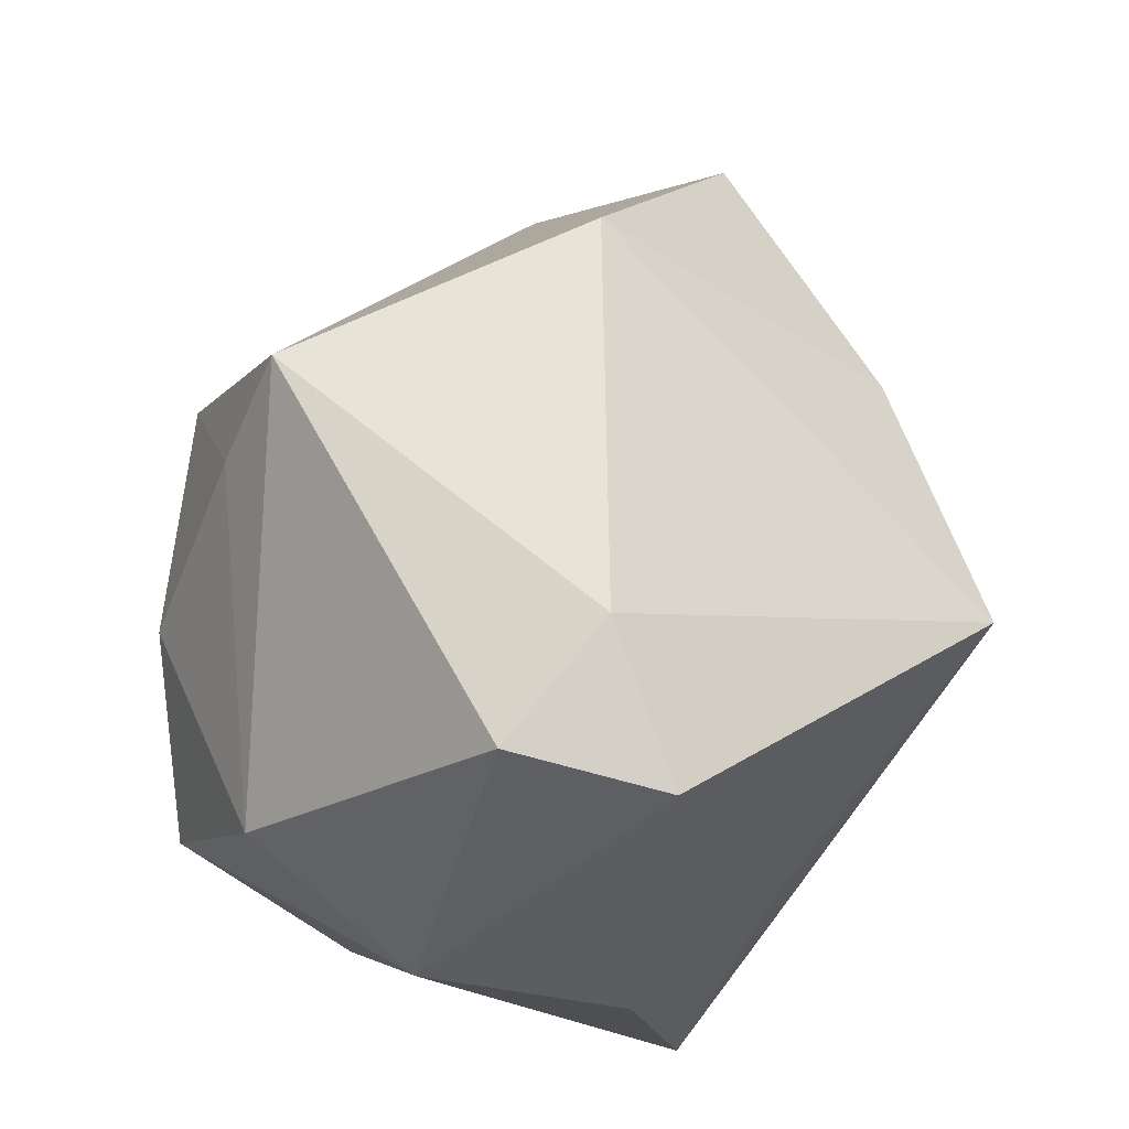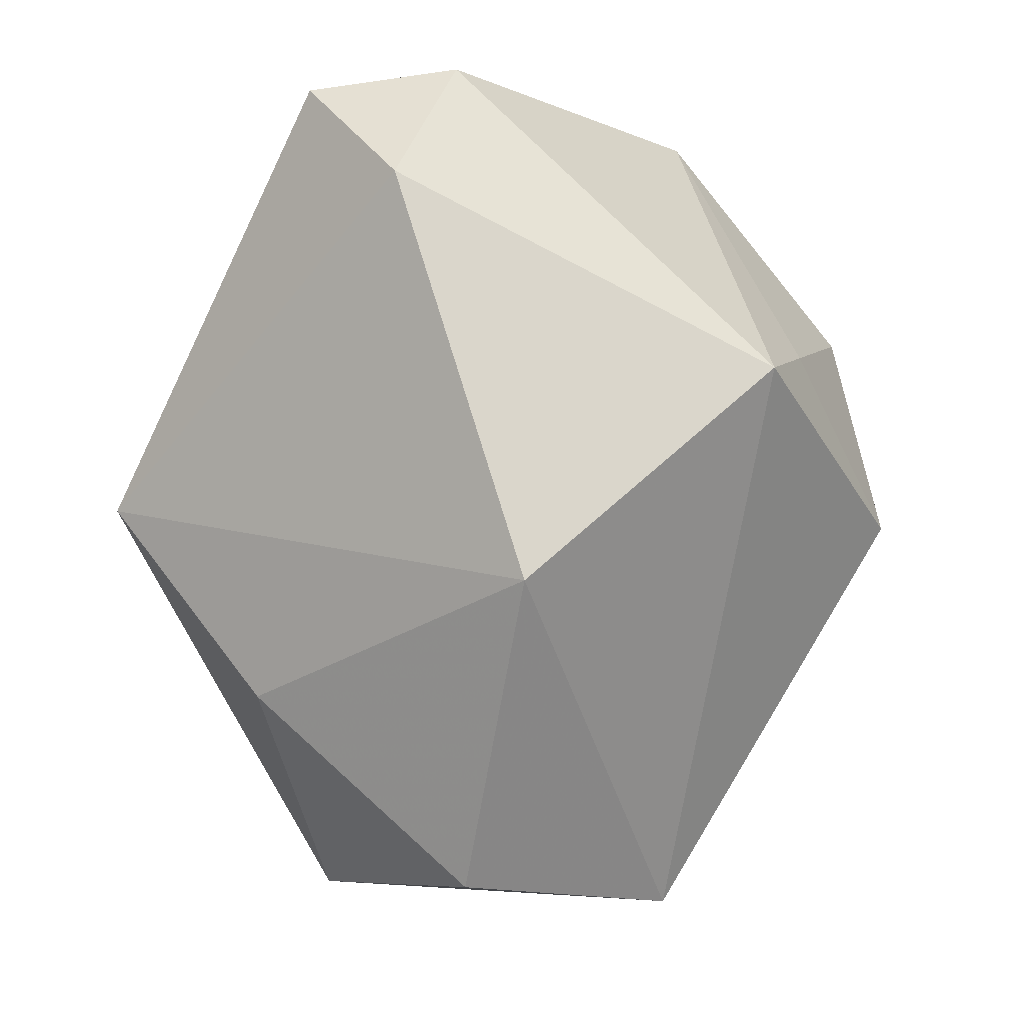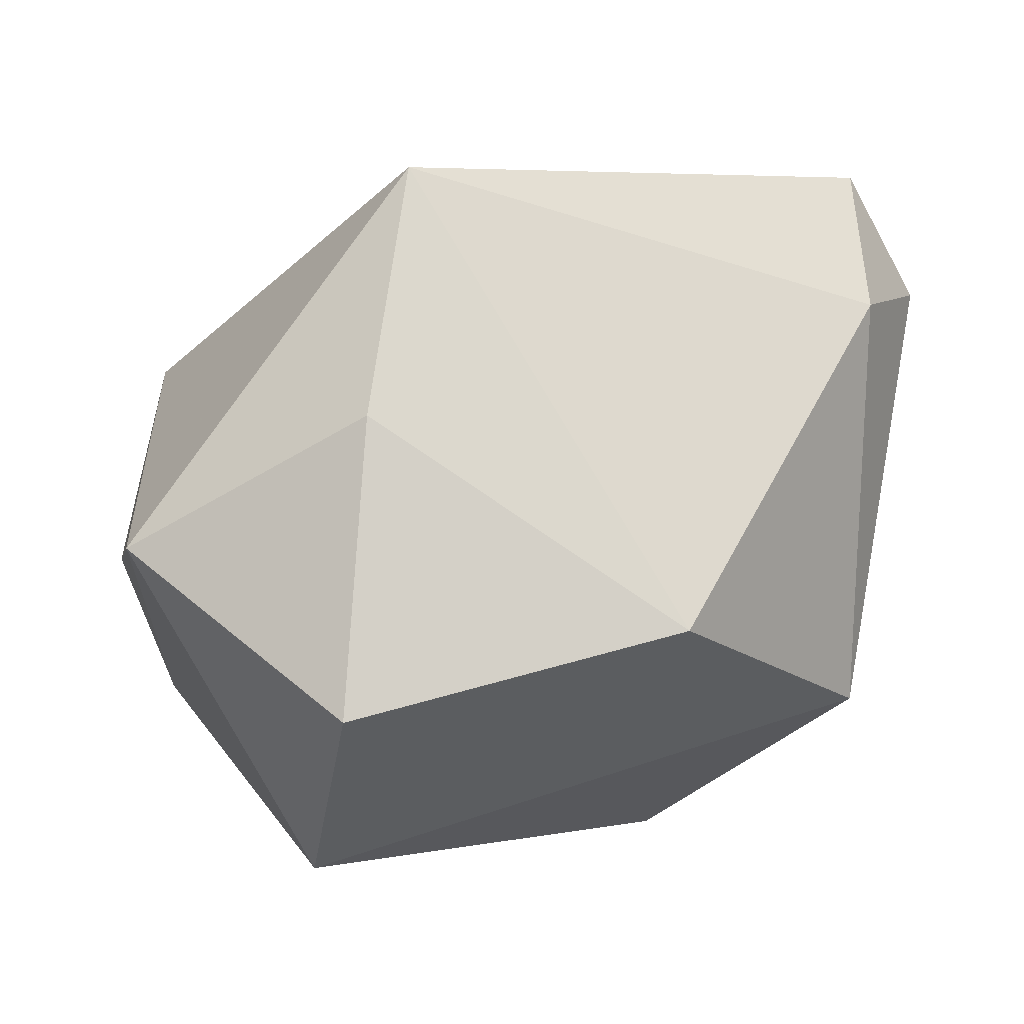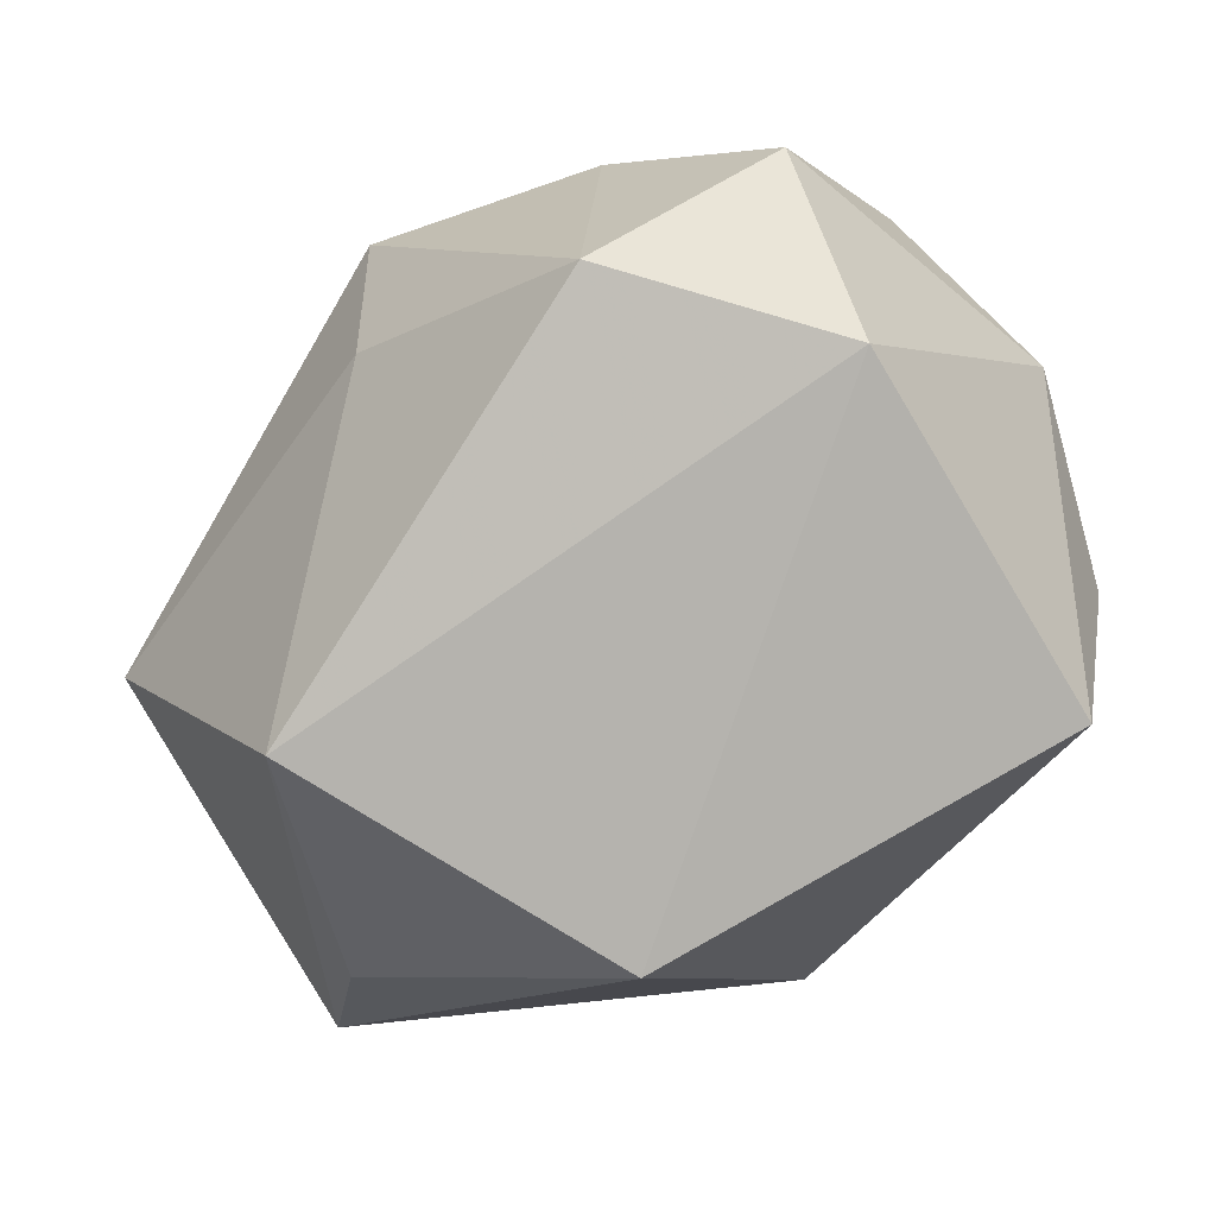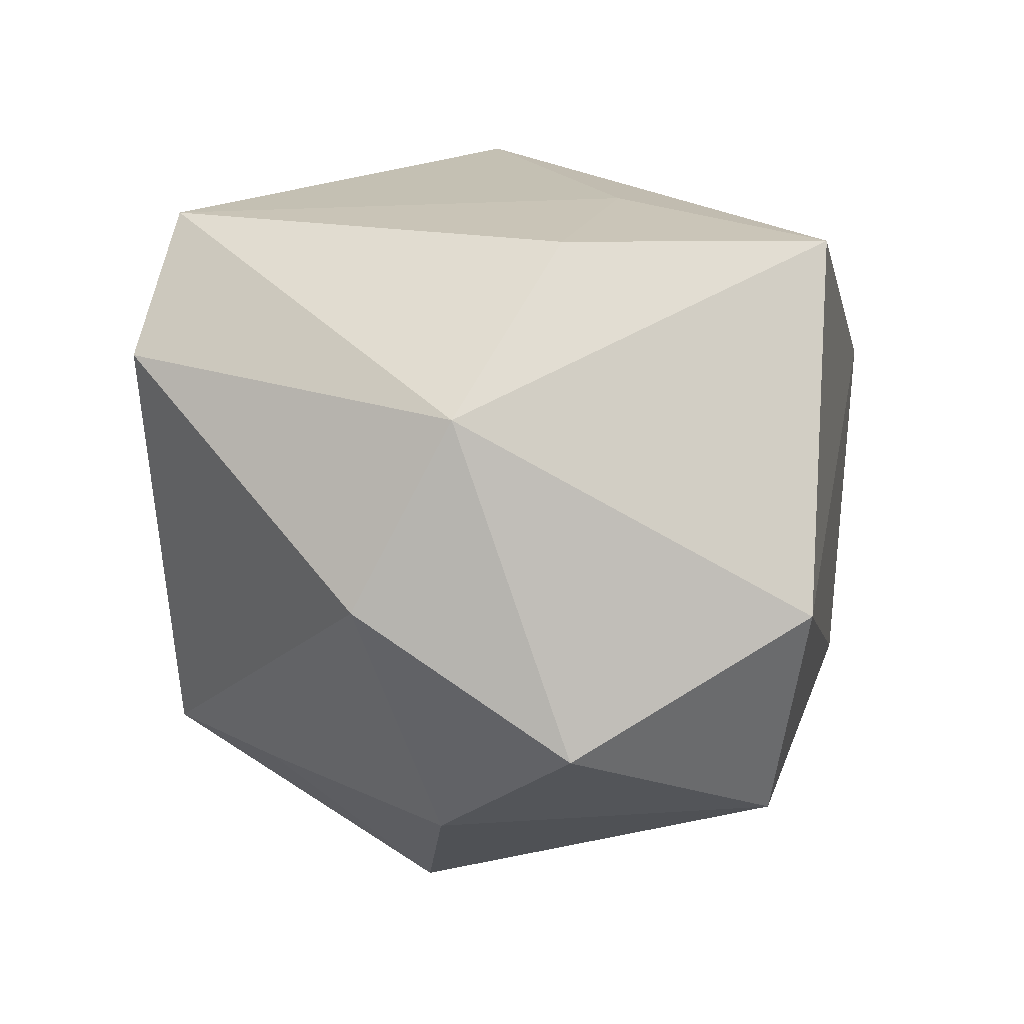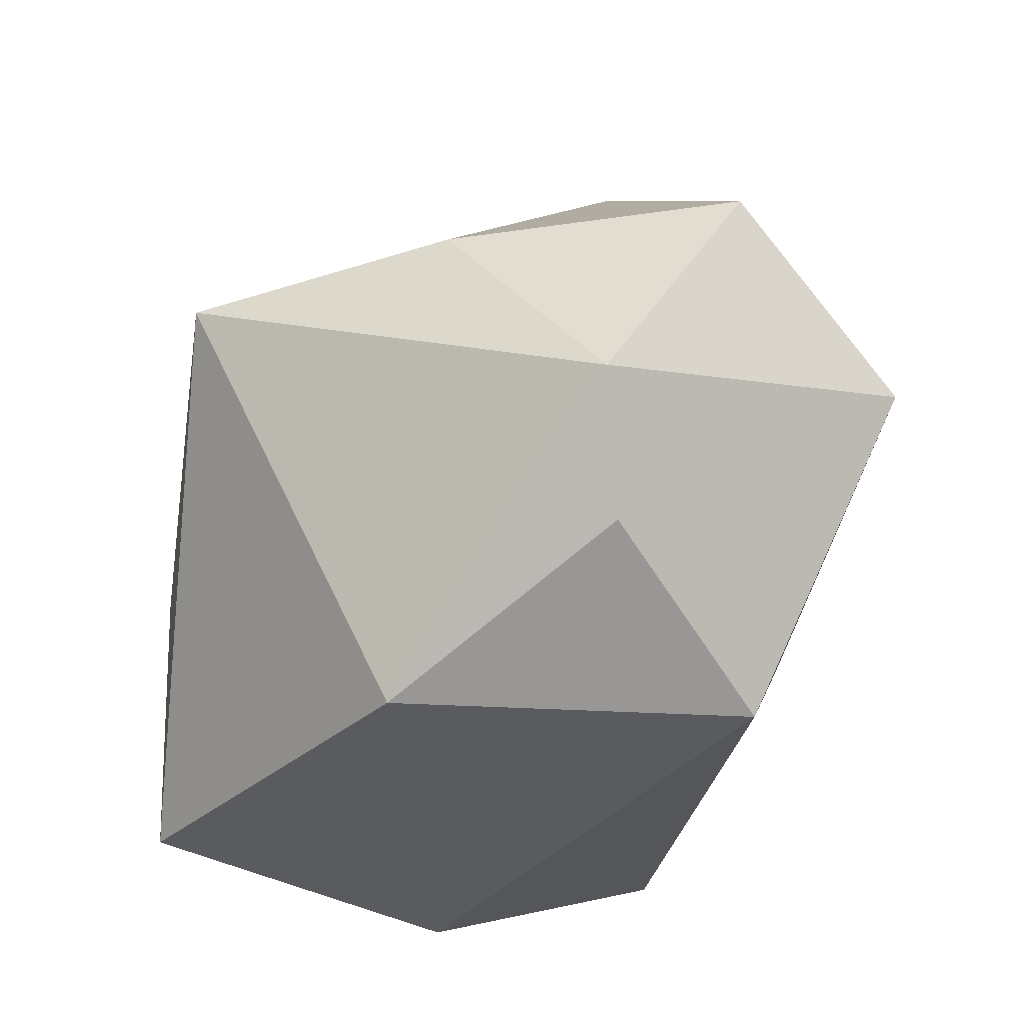
<metadata>
{"format":"obj","ext":"obj","renderer":"f3d","projection":"perspective","resolution":1024,"background":"white","views":[{"elev":57.1,"azim":136.0,"up":"+Z"},{"elev":75.3,"azim":-60.5,"up":"+Z"},{"elev":4.6,"azim":-48.0,"up":"+Y"},{"elev":-79.6,"azim":58.3,"up":"+Z"},{"elev":18.0,"azim":101.4,"up":"+Y"},{"elev":-33.0,"azim":-99.3,"up":"+Z"}]}
</metadata>
<code>
v -0.02628 -0.02589 -0.03672
v -0.02583 0.01527 -0.0383
v 0.02434 -0.02573 0.0265
v -0.0447 -0.006901 -0.02421
v 0.01703 0.03837 -0.03692
v -0.04883 -0.02162 0.01873
v -0.04115 0.01152 0.01485
v 0.03613 0.00125 -0.0383
v -0.05445 -0.004052 -0.01112
v 0.0155 0.02391 0.04358
v 0.003071 0.03966 -0.01146
v 0.02187 0.03966 0.03616
v 0.02856 -0.025 -0.03366
v 0.04728 0.002124 0.009975
v -0.01873 -0.01234 0.04288
v 0.04264 0.02286 -0.0002002
v 0.03167 0.02523 0.03886
v 0.01567 -0.044 0.009229
v -0.03707 -0.04239 0.001474
v 0.007472 -0.03871 -0.0113
v 0.0474 -0.01313 -0.01399
v -0.02919 0.03966 0.009723
v 0.02612 0.03894 -0.008867
v 0.01715 -0.02447 0.04012
v 0.03607 -0.02736 0.002947
f 12 22 10
f 2 22 5
f 18 13 25
f 25 13 21
f 5 22 11
f 22 12 11
f 23 16 5
f 23 12 16
f 5 11 23
f 23 11 12
f 17 12 10
f 10 24 17
f 16 12 17
f 1 13 20
f 13 18 20
f 3 18 25
f 24 18 3
f 22 2 9
f 1 20 19
f 19 20 18
f 19 9 1
f 6 9 19
f 19 18 24
f 10 22 15
f 15 24 10
f 15 19 24
f 6 19 15
f 16 21 8
f 5 16 8
f 8 21 13
f 8 13 1
f 1 2 8
f 8 2 5
f 25 21 14
f 14 3 25
f 14 21 16
f 16 17 14
f 14 17 24
f 24 3 14
f 22 9 7
f 7 9 6
f 7 15 22
f 6 15 7
f 4 2 1
f 1 9 4
f 4 9 2

</code>
